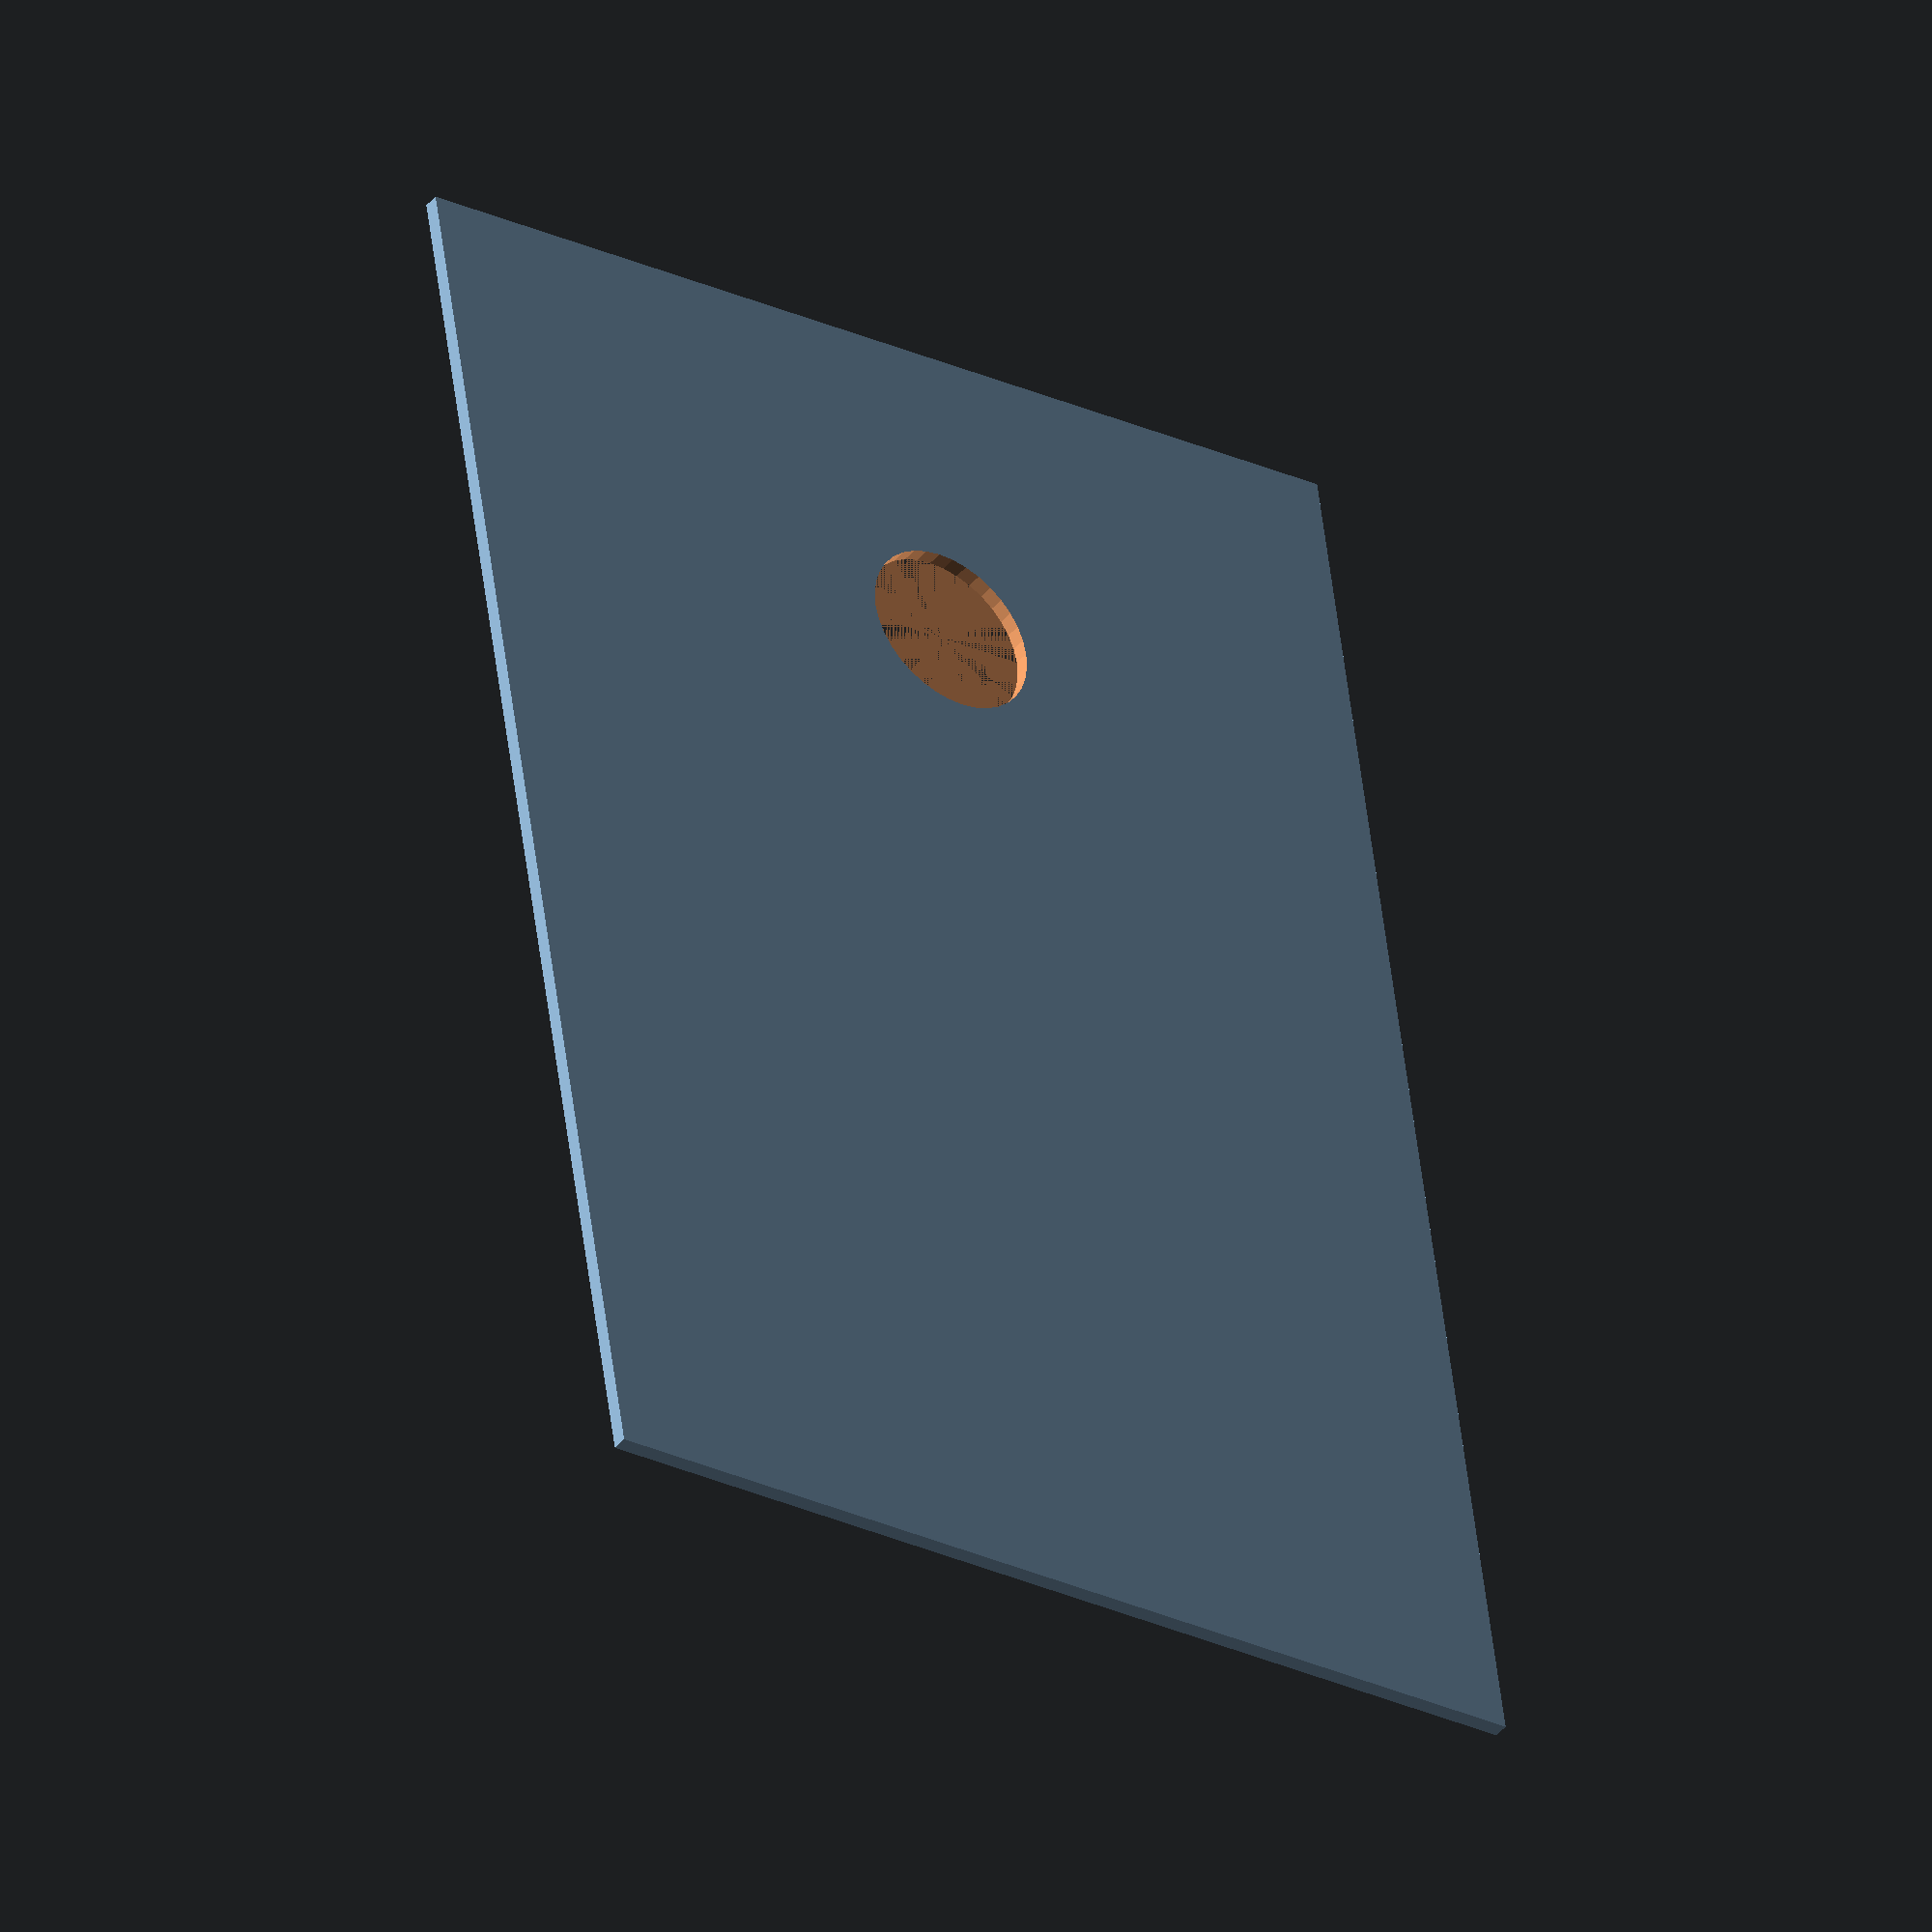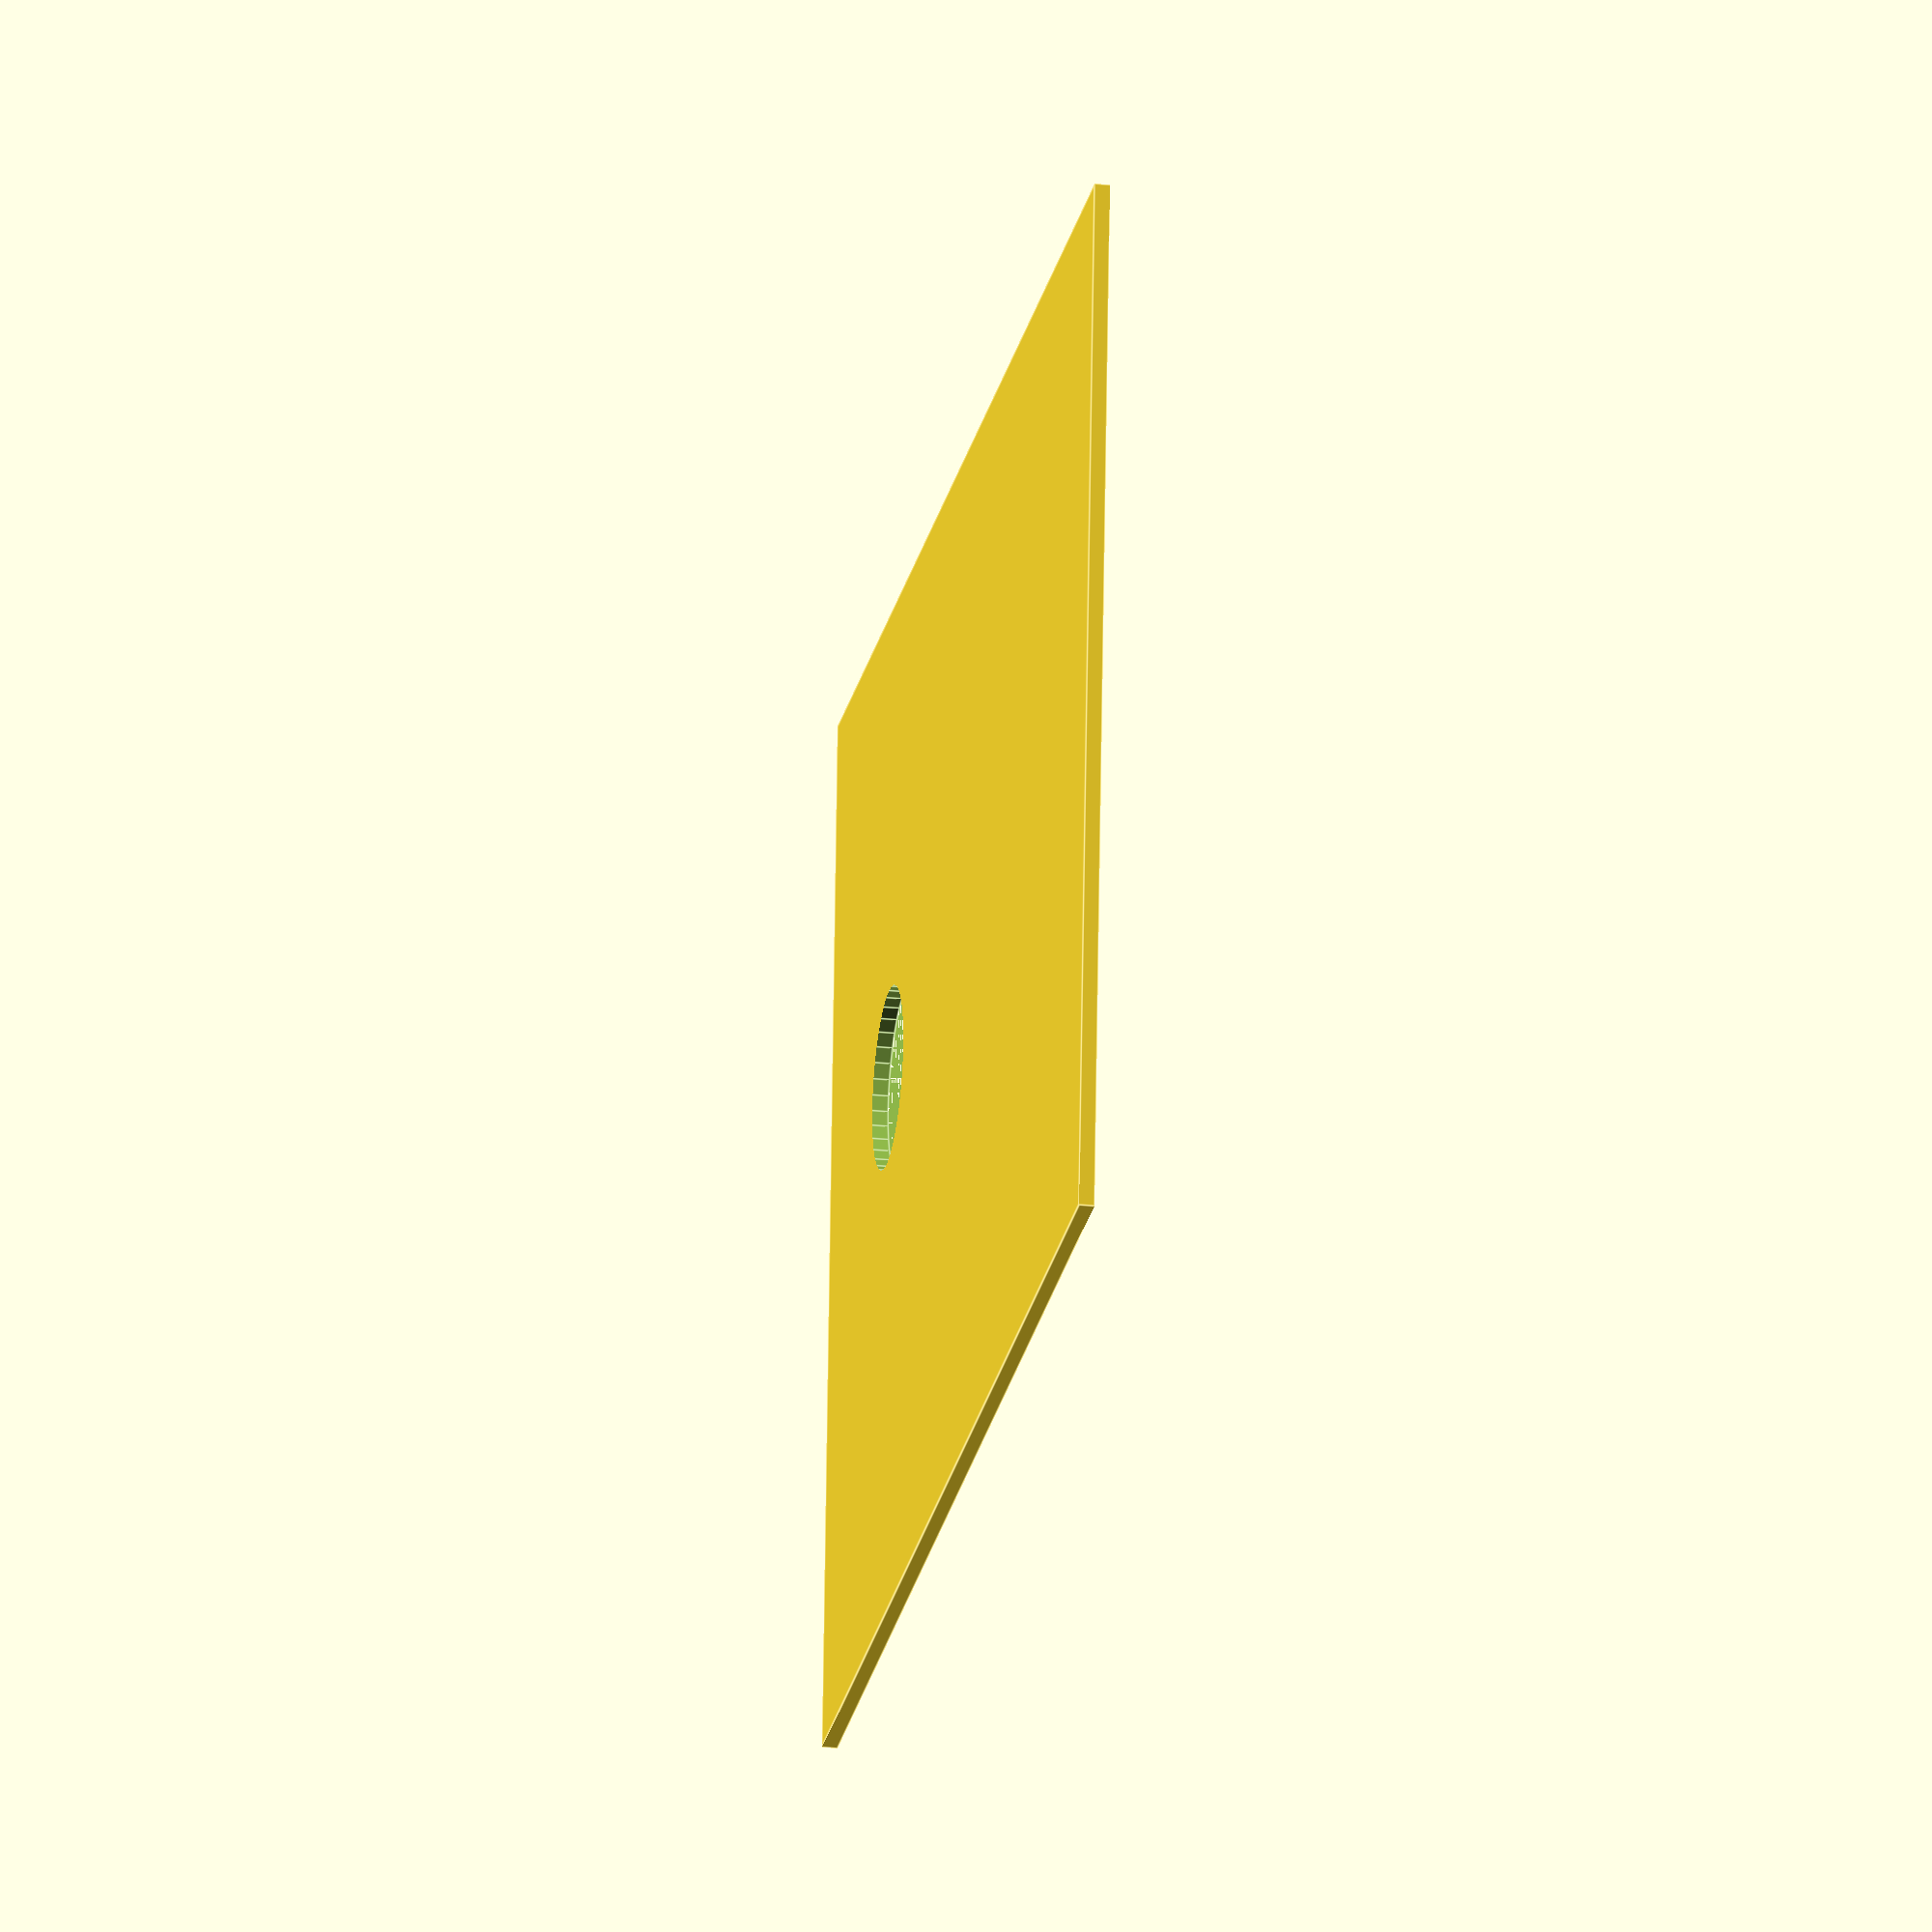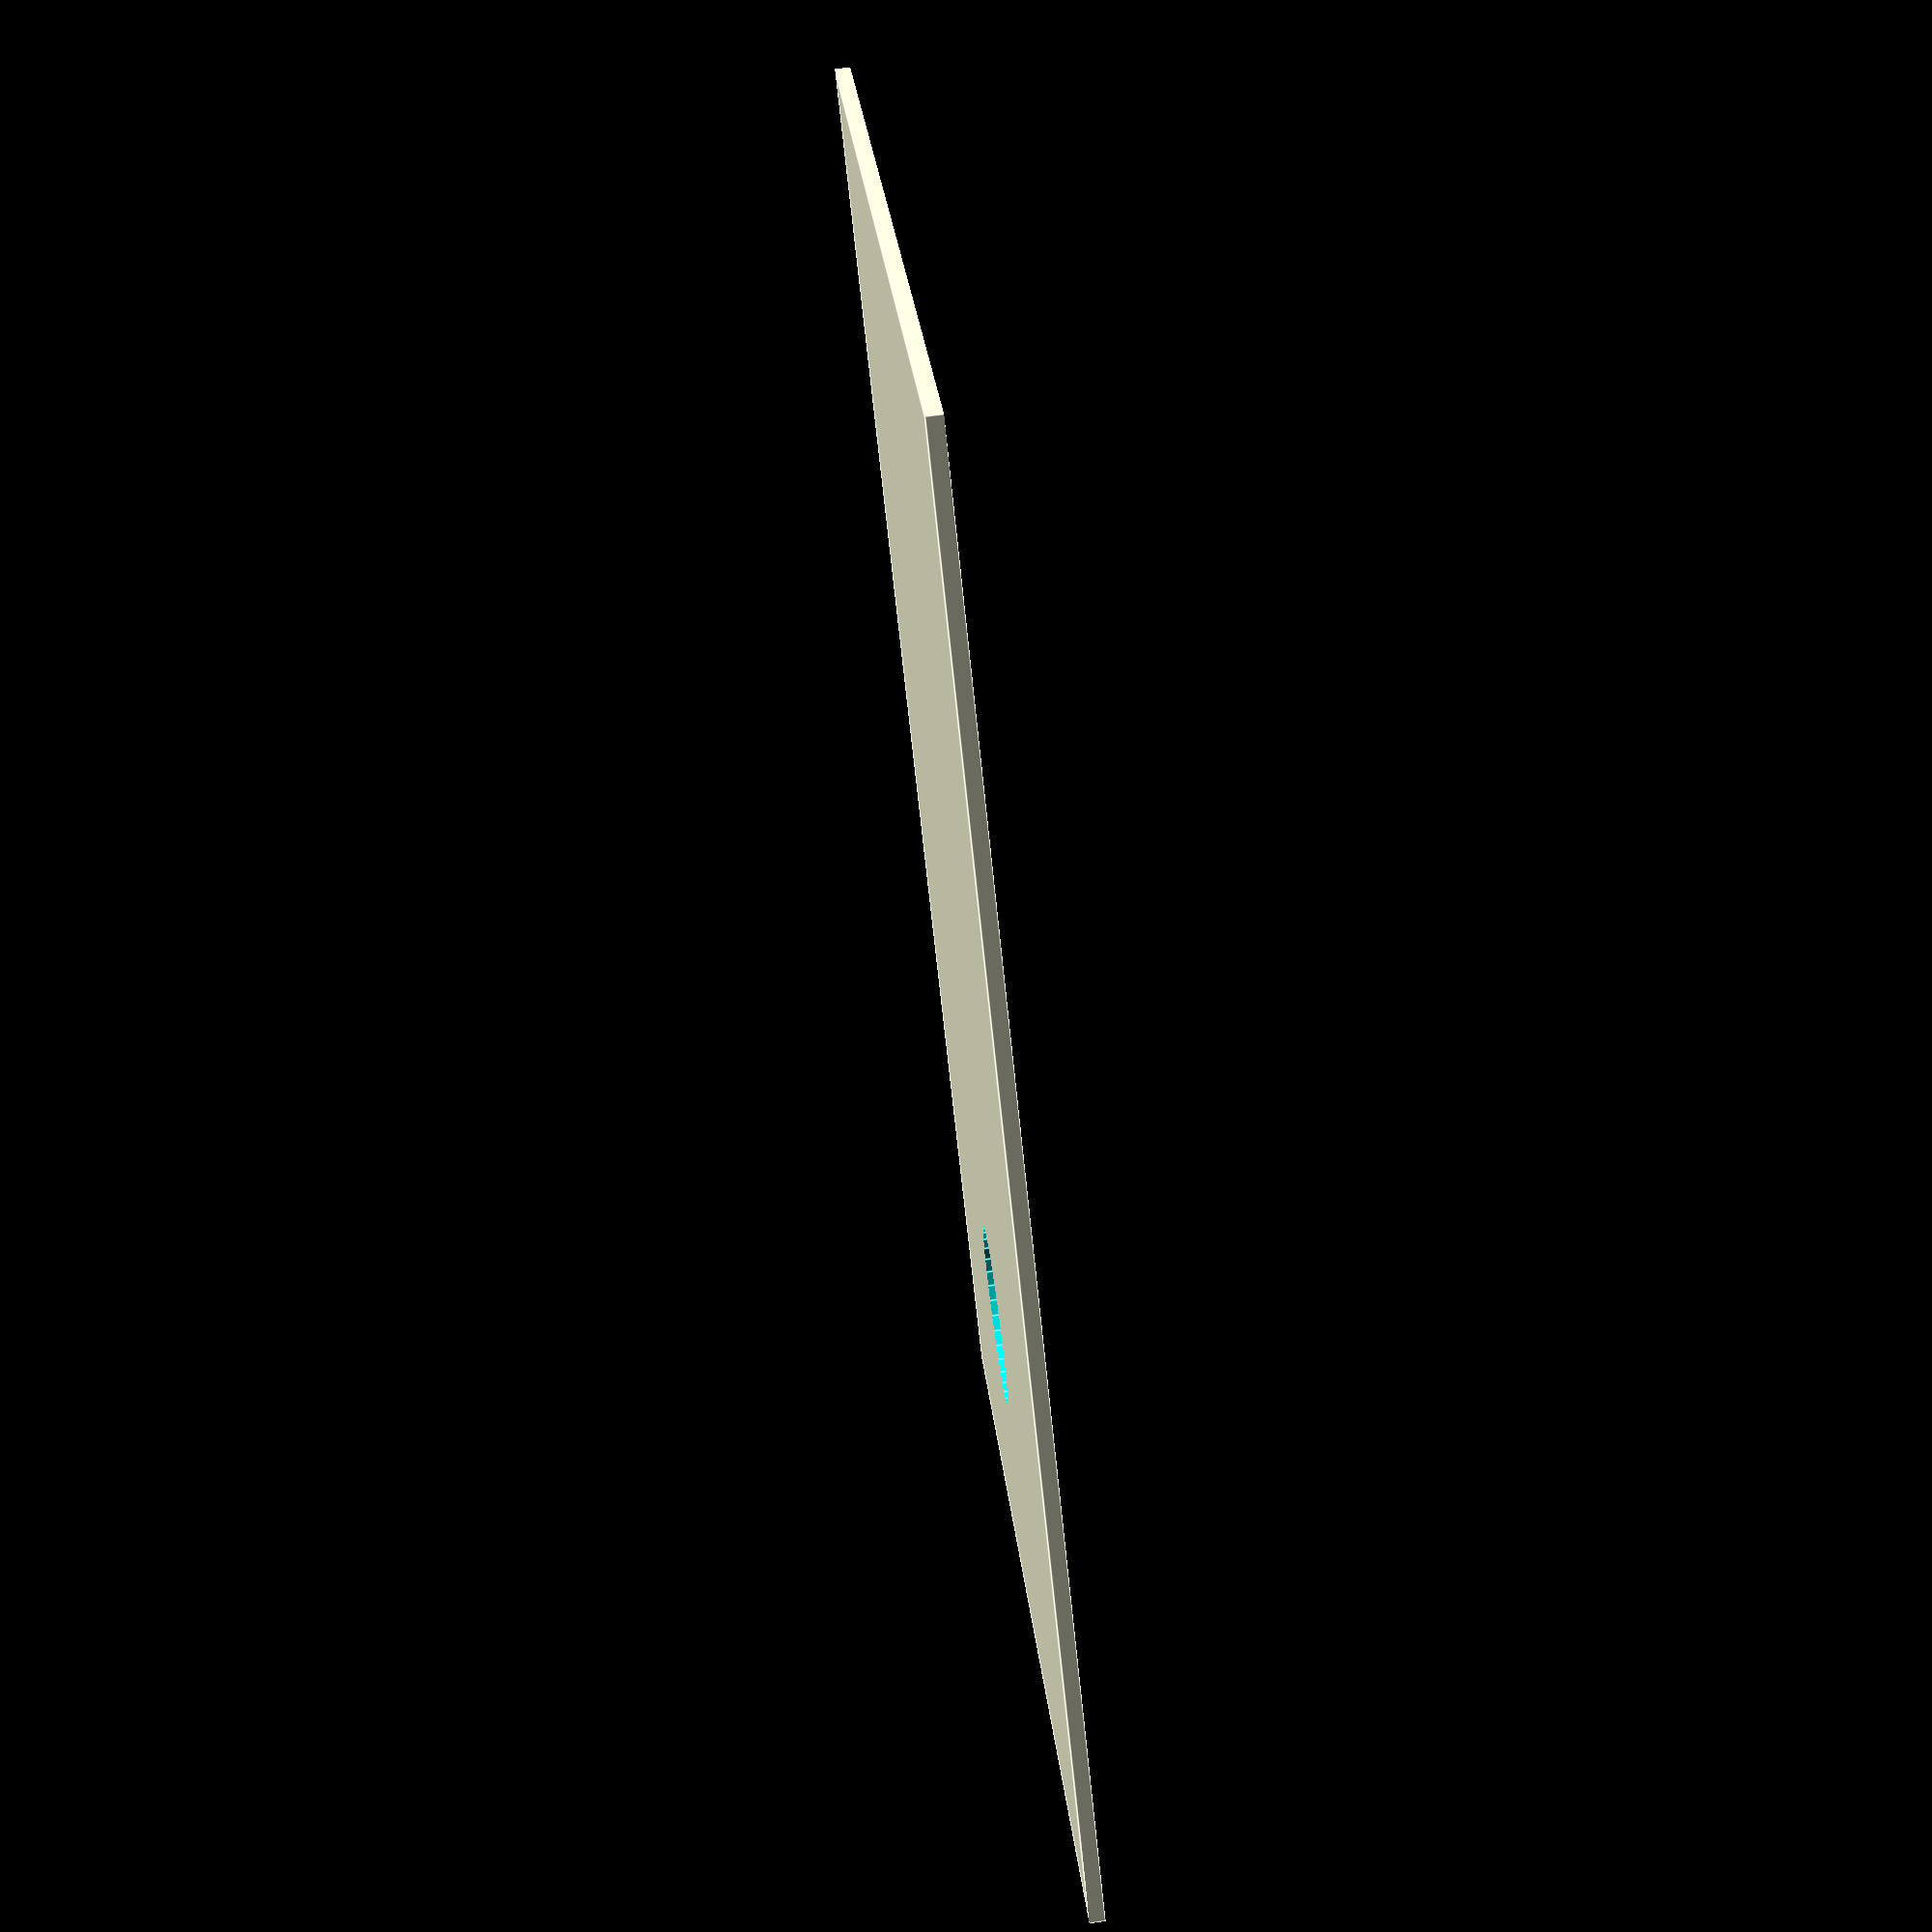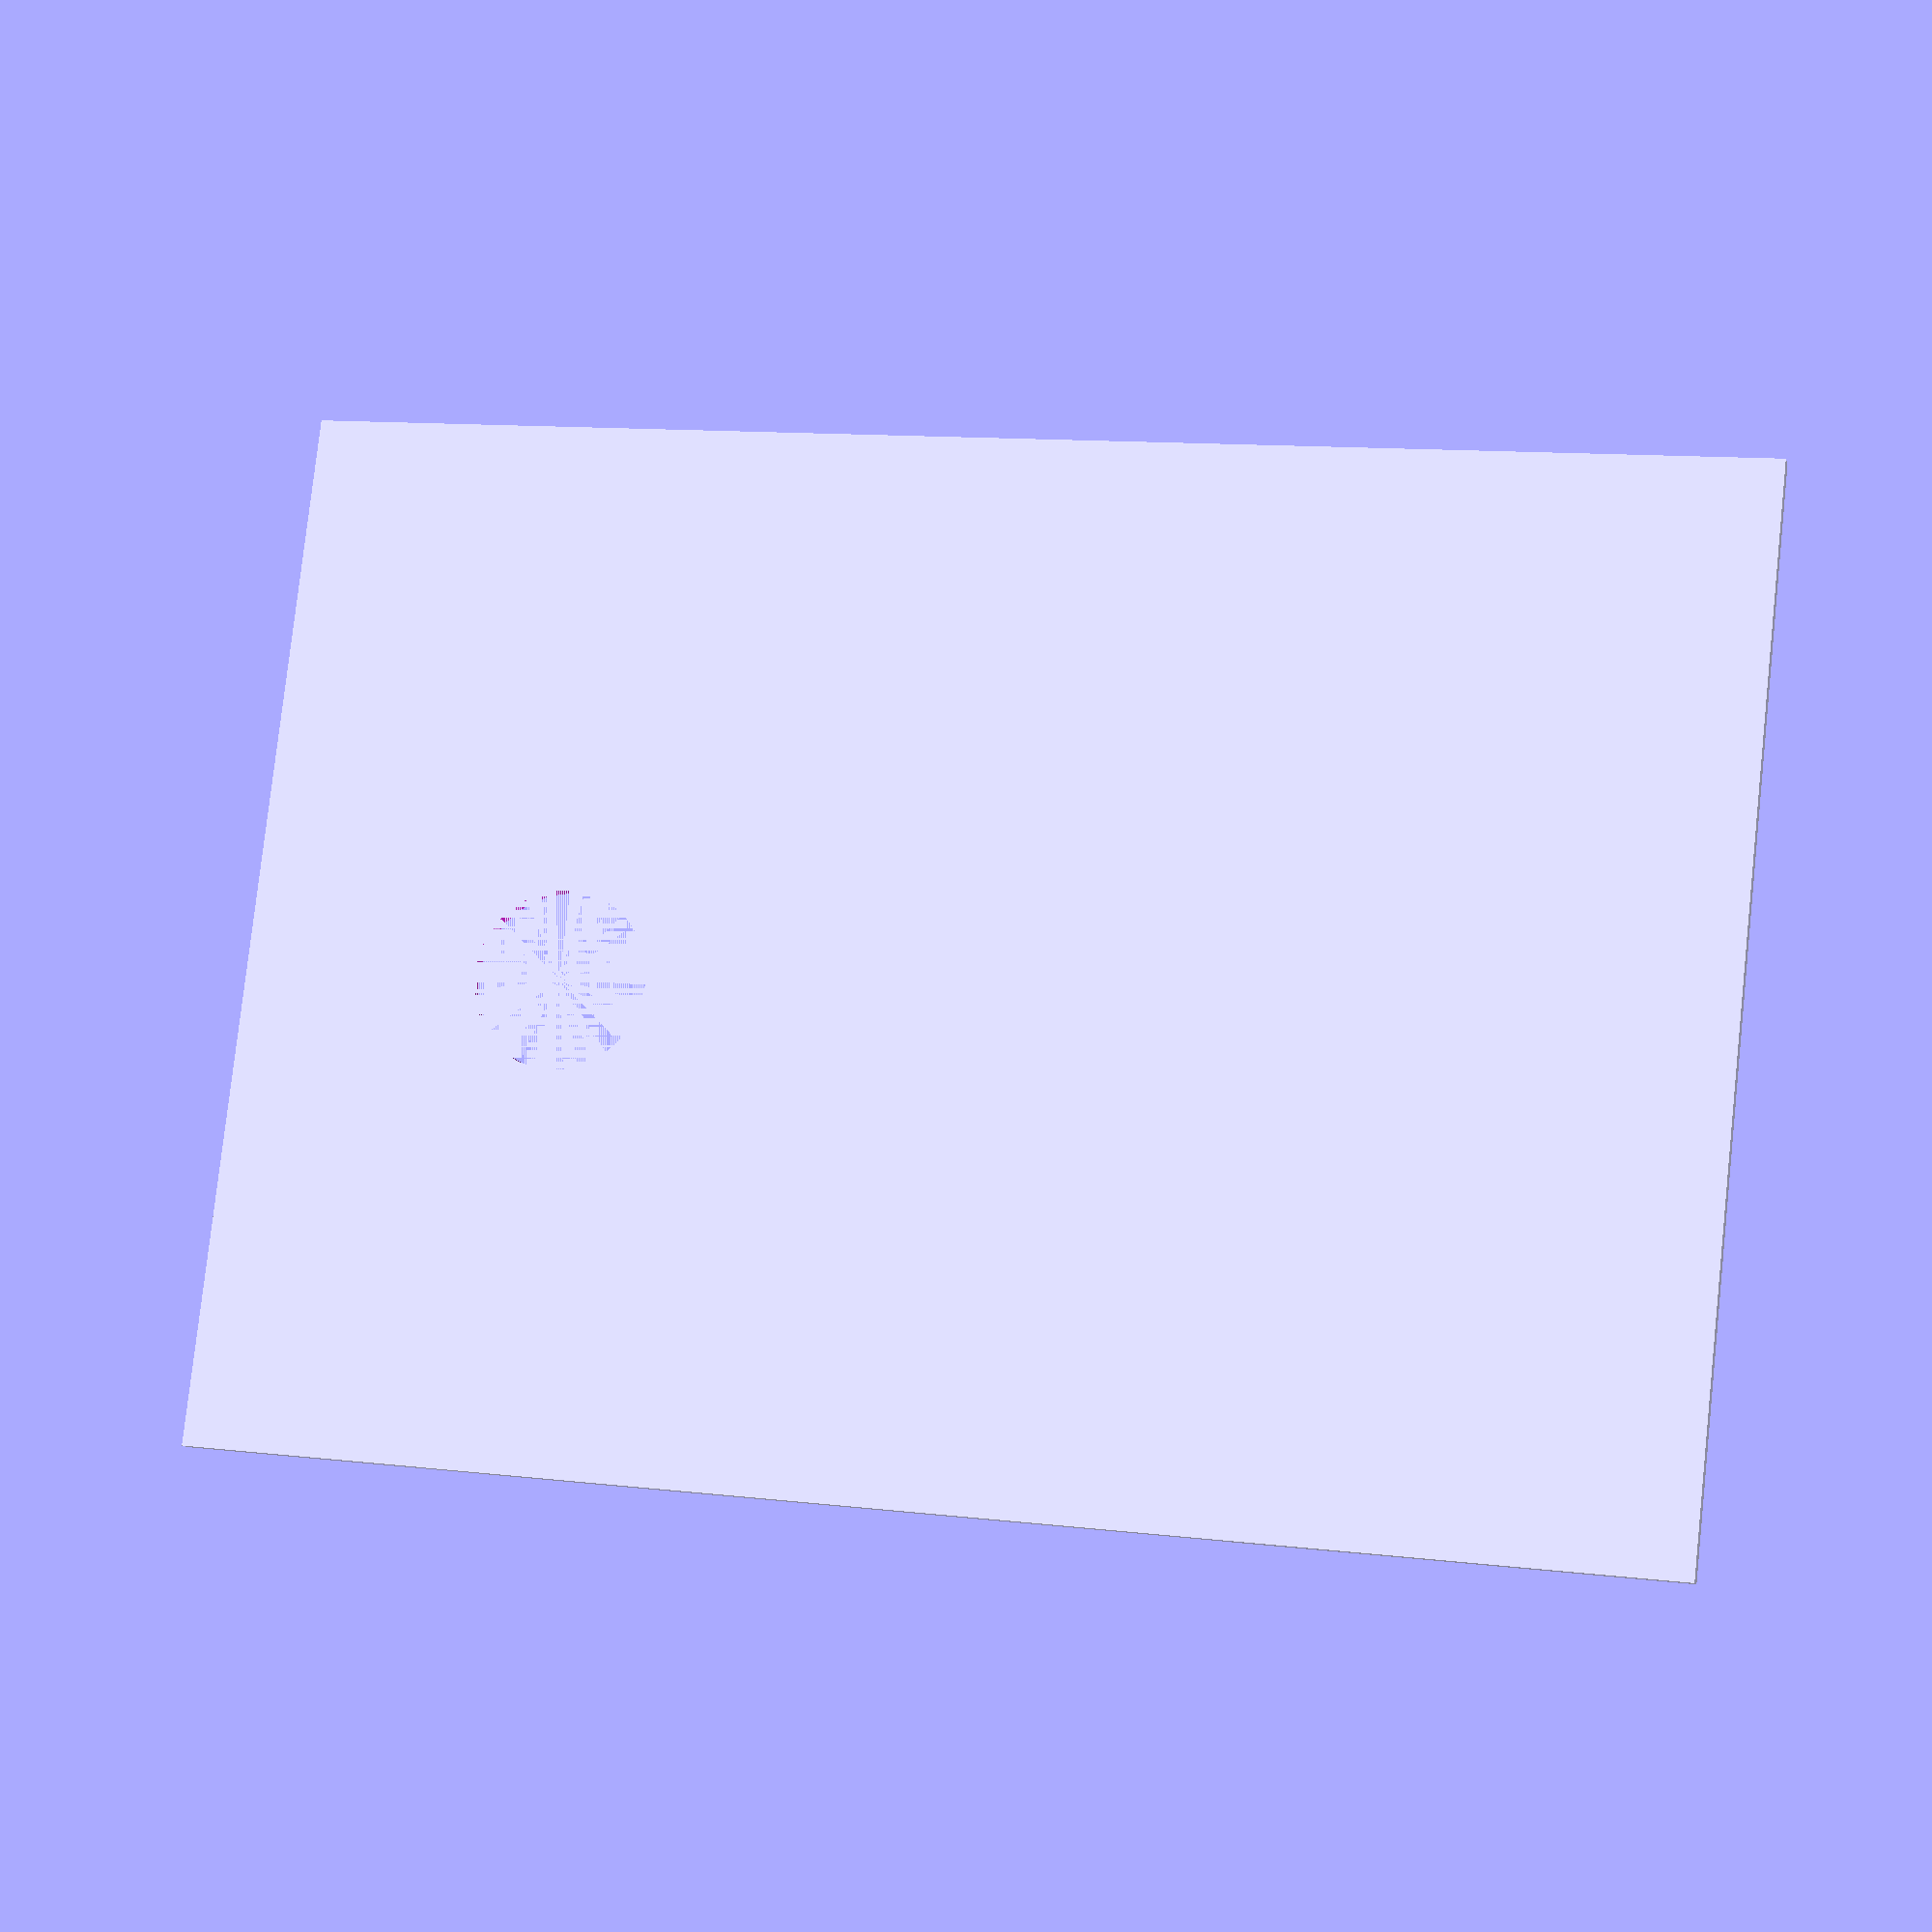
<openscad>
$fn=36;
//Spare2

h=20.5;
i=29;
j=9.5;
k=3.5;

difference()
{
cube([h,i,0.3]);

translate([j,6.5,0])
cylinder(h=1,d1=k,d2=k);
}

</openscad>
<views>
elev=41.0 azim=171.4 roll=324.6 proj=o view=solid
elev=25.8 azim=94.9 roll=80.4 proj=o view=edges
elev=287.2 azim=313.0 roll=82.2 proj=p view=edges
elev=191.8 azim=83.6 roll=344.7 proj=p view=wireframe
</views>
